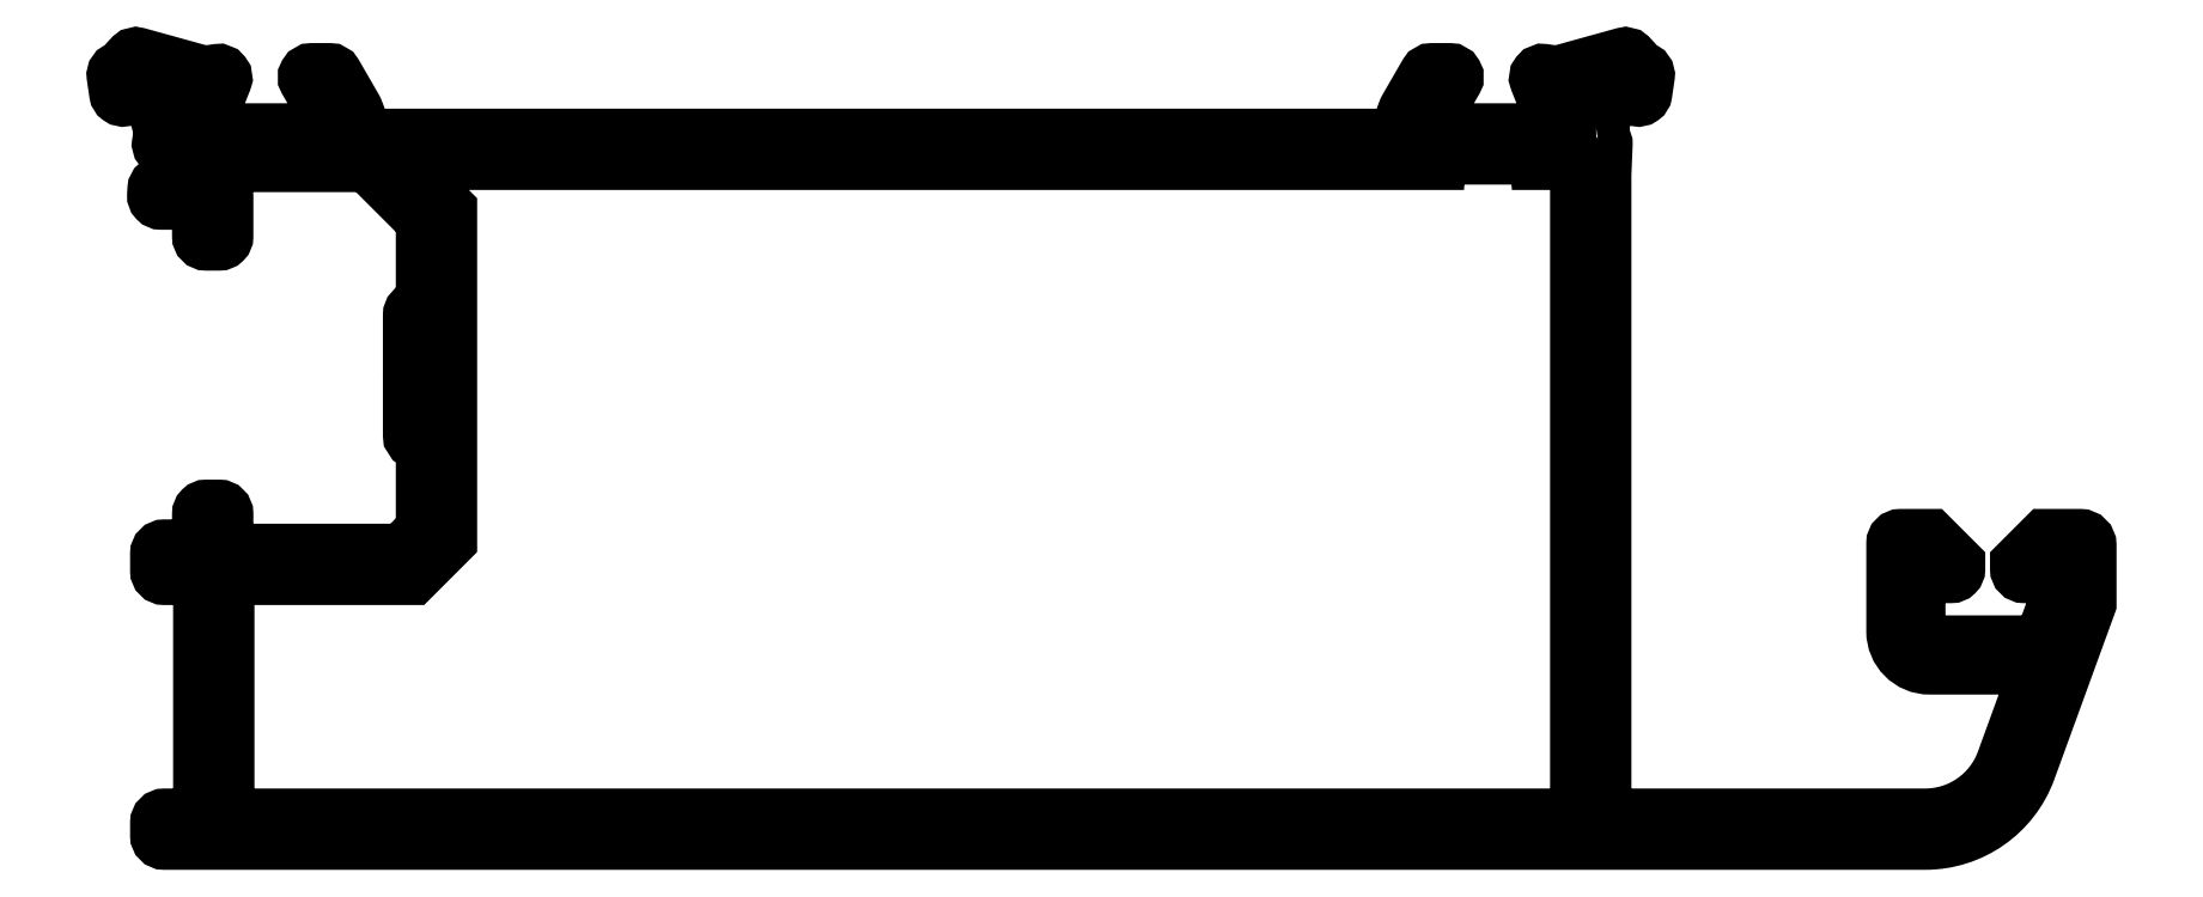
<metadata>
{"format":"dxf","ext":"dxf","renderer":"ezdxf+matplotlib","layout":"modelspace","background":"white","min_lineweight":24,"dpi":150}
</metadata>
<code>
0
SECTION
2
ENTITIES
0
POLYLINE
8
0
66
     1
10
0
20
0
30
0
0
VERTEX
8
0
10
992.3
20
16.06
30
0
0
VERTEX
8
0
10
992.2
20
16.06
30
0
42
0.5599
0
VERTEX
8
0
10
992.1
20
15.55
30
0
0
VERTEX
8
0
10
992.5
20
15.51
30
0
0
VERTEX
8
0
10
992.5
20
15.51
30
0
42
-0.3696
0
VERTEX
8
0
10
992.6
20
15.3
30
0
0
VERTEX
8
0
10
992.6
20
13.89
30
0
0
VERTEX
8
0
10
992.6
20
-15.04
30
0
42
0.4142
0
VERTEX
8
0
10
993.6
20
-16.04
30
0
0
VERTEX
8
0
10
1008
20
-16.04
30
0
42
0.3153
0
VERTEX
8
0
10
1011
20
-13.41
30
0
0
VERTEX
8
0
10
1013
20
-10.03
30
0
42
0.5206
0
VERTEX
8
0
10
1012
20
-8.887
30
0
0
VERTEX
8
0
10
1008
20
-8.887
30
0
42
-0.4142
0
VERTEX
8
0
10
1006
20
-7.337
30
0
0
VERTEX
8
0
10
1006
20
-3.237
30
0
42
-0.4142
0
VERTEX
8
0
10
1006
20
-3.037
30
0
0
VERTEX
8
0
10
1008
20
-3.037
30
0
0
VERTEX
8
0
10
1009
20
-4.237
30
0
0
VERTEX
8
0
10
1009
20
-4.437
30
0
42
-0.4142
0
VERTEX
8
0
10
1009
20
-4.637
30
0
0
VERTEX
8
0
10
1009
20
-4.637
30
0
42
-0.2933
0
VERTEX
8
0
10
1008
20
-4.462
30
0
42
0.2933
0
VERTEX
8
0
10
1008
20
-4.287
30
0
0
VERTEX
8
0
10
1008
20
-4.287
30
0
42
0.4142
0
VERTEX
8
0
10
1007
20
-4.837
30
0
0
VERTEX
8
0
10
1007
20
-6.987
30
0
42
0.4142
0
VERTEX
8
0
10
1008
20
-7.987
30
0
0
VERTEX
8
0
10
1013
20
-7.987
30
0
42
0.3153
0
VERTEX
8
0
10
1013
20
-7.79
30
0
0
VERTEX
8
0
10
1014
20
-5.924
30
0
42
0.08749
0
VERTEX
8
0
10
1014
20
-5.702
30
0
0
VERTEX
8
0
10
1014
20
-4.837
30
0
42
0.4142
0
VERTEX
8
0
10
1013
20
-4.287
30
0
0
VERTEX
8
0
10
1013
20
-4.287
30
0
42
0.2933
0
VERTEX
8
0
10
1013
20
-4.462
30
0
42
-0.2933
0
VERTEX
8
0
10
1012
20
-4.637
30
0
0
VERTEX
8
0
10
1012
20
-4.637
30
0
42
-0.4142
0
VERTEX
8
0
10
1012
20
-4.437
30
0
0
VERTEX
8
0
10
1012
20
-4.237
30
0
0
VERTEX
8
0
10
1013
20
-3.037
30
0
0
VERTEX
8
0
10
1015
20
-3.037
30
0
42
-0.4142
0
VERTEX
8
0
10
1015
20
-3.337
30
0
0
VERTEX
8
0
10
1015
20
-6.037
30
0
0
VERTEX
8
0
10
1012
20
-13.75
30
0
42
-0.3153
0
VERTEX
8
0
10
1008
20
-17.04
30
0
0
VERTEX
8
0
10
925.8
20
-17.04
30
0
42
-0.4142
0
VERTEX
8
0
10
925.6
20
-16.84
30
0
0
VERTEX
8
0
10
925.6
20
-16.24
30
0
42
-0.4142
0
VERTEX
8
0
10
925.8
20
-16.04
30
0
0
VERTEX
8
0
10
927.4
20
-16.04
30
0
42
0.4142
0
VERTEX
8
0
10
927.6
20
-15.84
30
0
0
VERTEX
8
0
10
927.6
20
-4.924
30
0
42
0.4142
0
VERTEX
8
0
10
927.4
20
-4.724
30
0
0
VERTEX
8
0
10
925.8
20
-4.724
30
0
42
-0.4142
0
VERTEX
8
0
10
925.6
20
-4.524
30
0
0
VERTEX
8
0
10
925.6
20
-3.724
30
0
42
-0.4142
0
VERTEX
8
0
10
925.8
20
-3.524
30
0
0
VERTEX
8
0
10
927.3
20
-3.524
30
0
42
0.4142
0
VERTEX
8
0
10
927.5
20
-3.324
30
0
0
VERTEX
8
0
10
927.5
20
-1.874
30
0
42
-0.4142
0
VERTEX
8
0
10
927.7
20
-1.674
30
0
0
VERTEX
8
0
10
928.3
20
-1.674
30
0
42
-0.4142
0
VERTEX
8
0
10
928.5
20
-1.874
30
0
0
VERTEX
8
0
10
928.5
20
-3.274
30
0
42
0.4142
0
VERTEX
8
0
10
929
20
-3.724
30
0
0
VERTEX
8
0
10
936.8
20
-3.724
30
0
42
0.1989
0
VERTEX
8
0
10
936.9
20
-3.666
30
0
0
VERTEX
8
0
10
937.9
20
-2.718
30
0
42
0.1989
0
VERTEX
8
0
10
937.9
20
-2.577
30
0
0
VERTEX
8
0
10
937.9
20
1.252
30
0
42
0.2913
0
VERTEX
8
0
10
937.8
20
1.433
30
0
0
VERTEX
8
0
10
937.5
20
1.605
30
0
42
-0.2913
0
VERTEX
8
0
10
937.3
20
1.787
30
0
0
VERTEX
8
0
10
937.3
20
4.076
30
0
0
VERTEX
8
0
10
937.8
20
4.576
30
0
0
VERTEX
8
0
10
937.3
20
5.076
30
0
0
VERTEX
8
0
10
937.3
20
7.376
30
0
42
-0.378
0
VERTEX
8
0
10
937.5
20
7.574
30
0
0
VERTEX
8
0
10
937.8
20
7.719
30
0
42
0.2913
0
VERTEX
8
0
10
937.9
20
7.9
30
0
0
VERTEX
8
0
10
937.9
20
11.73
30
0
42
0.1989
0
VERTEX
8
0
10
937.9
20
11.87
30
0
0
VERTEX
8
0
10
935.3
20
14.42
30
0
42
0.1989
0
VERTEX
8
0
10
935.2
20
14.48
30
0
0
VERTEX
8
0
10
928.7
20
14.48
30
0
0
VERTEX
8
0
10
928
20
14.48
30
0
42
0.3988
0
VERTEX
8
0
10
927.8
20
14.29
30
0
0
VERTEX
8
0
10
927.8
20
13.74
30
0
42
0.3107
0
VERTEX
8
0
10
927.9
20
13.54
30
0
42
-0.1537
0
VERTEX
8
0
10
928.1
20
13.47
30
0
0
VERTEX
8
0
10
928.5
20
13.04
30
0
42
-0.1989
0
VERTEX
8
0
10
928.5
20
12.9
30
0
0
VERTEX
8
0
10
928.5
20
11.03
30
0
42
-0.4142
0
VERTEX
8
0
10
928.3
20
10.83
30
0
0
VERTEX
8
0
10
927.7
20
10.83
30
0
42
-0.4142
0
VERTEX
8
0
10
927.5
20
11.03
30
0
0
VERTEX
8
0
10
927.5
20
12.53
30
0
42
0.4142
0
VERTEX
8
0
10
927.3
20
12.73
30
0
0
VERTEX
8
0
10
925.7
20
12.73
30
0
42
-0.4298
0
VERTEX
8
0
10
925.5
20
12.94
30
0
0
VERTEX
8
0
10
925.5
20
13.22
30
0
42
-0.216
0
VERTEX
8
0
10
925.5
20
13.37
30
0
42
0.4263
0
VERTEX
8
0
10
925.7
20
15.21
30
0
42
-0.485
0
VERTEX
8
0
10
925.8
20
15.52
30
0
0
VERTEX
8
0
10
926
20
15.55
30
0
42
0.5599
0
VERTEX
8
0
10
926
20
16.06
30
0
0
VERTEX
8
0
10
925.8
20
16.06
30
0
42
-0.3013
0
VERTEX
8
0
10
925.7
20
16.21
30
0
0
VERTEX
8
0
10
925.4
20
17.53
30
0
42
0.3811
0
VERTEX
8
0
10
925.1
20
17.68
30
0
0
VERTEX
8
0
10
923.9
20
17.52
30
0
42
-0.4265
0
VERTEX
8
0
10
923.7
20
17.69
30
0
0
VERTEX
8
0
10
923.6
20
18.48
30
0
42
-0.4021
0
VERTEX
8
0
10
923.7
20
18.71
30
0
0
VERTEX
8
0
10
924.4
20
18.77
30
0
0
VERTEX
8
0
10
924.3
20
19.13
30
0
42
-0.5556
0
VERTEX
8
0
10
924.5
20
19.36
30
0
0
VERTEX
8
0
10
927.1
20
18.65
30
0
42
0.2127
0
VERTEX
8
0
10
927.6
20
18.49
30
0
0
VERTEX
8
0
10
928.3
20
18.59
30
0
42
-0.5774
0
VERTEX
8
0
10
928.5
20
18.32
30
0
0
VERTEX
8
0
10
927.7
20
16.24
30
0
42
0.5297
0
VERTEX
8
0
10
927.9
20
15.83
30
0
0
VERTEX
8
0
10
933.2
20
15.83
30
0
42
0.5774
0
VERTEX
8
0
10
933.6
20
16.43
30
0
0
VERTEX
8
0
10
932.5
20
18.33
30
0
42
-0.5774
0
VERTEX
8
0
10
932.7
20
18.63
30
0
0
VERTEX
8
0
10
933.5
20
18.63
30
0
42
-0.2679
0
VERTEX
8
0
10
933.6
20
18.53
30
0
0
VERTEX
8
0
10
934.5
20
16.98
30
0
42
-0.1579
0
VERTEX
8
0
10
934.7
20
16.07
30
0
42
0.4446
0
VERTEX
8
0
10
935.2
20
15.58
30
0
0
VERTEX
8
0
10
983
20
15.58
30
0
42
0.4446
0
VERTEX
8
0
10
983.5
20
16.07
30
0
42
-0.1579
0
VERTEX
8
0
10
983.6
20
16.98
30
0
0
VERTEX
8
0
10
984.5
20
18.53
30
0
42
-0.2679
0
VERTEX
8
0
10
984.7
20
18.63
30
0
0
VERTEX
8
0
10
985.5
20
18.63
30
0
42
-0.5774
0
VERTEX
8
0
10
985.7
20
18.33
30
0
0
VERTEX
8
0
10
984.6
20
16.43
30
0
42
0.5774
0
VERTEX
8
0
10
984.9
20
15.83
30
0
0
VERTEX
8
0
10
990.2
20
15.83
30
0
42
0.5297
0
VERTEX
8
0
10
990.5
20
16.24
30
0
0
VERTEX
8
0
10
989.7
20
18.32
30
0
42
-0.5774
0
VERTEX
8
0
10
989.9
20
18.59
30
0
0
VERTEX
8
0
10
990.6
20
18.49
30
0
42
0.2127
0
VERTEX
8
0
10
991.1
20
18.65
30
0
0
VERTEX
8
0
10
993.6
20
19.36
30
0
42
-0.5556
0
VERTEX
8
0
10
993.9
20
19.13
30
0
0
VERTEX
8
0
10
993.8
20
18.77
30
0
0
VERTEX
8
0
10
994.4
20
18.71
30
0
42
-0.4021
0
VERTEX
8
0
10
994.6
20
18.48
30
0
0
VERTEX
8
0
10
994.5
20
17.69
30
0
42
-0.4265
0
VERTEX
8
0
10
994.3
20
17.52
30
0
0
VERTEX
8
0
10
993
20
17.68
30
0
42
0.3811
0
VERTEX
8
0
10
992.8
20
17.53
30
0
0
VERTEX
8
0
10
992.5
20
16.21
30
0
42
-0.3013
0
VERTEX
8
0
10
992.3
20
16.06
30
0
0
VERTEX
8
0
10
992.3
20
16.06
30
0
0
SEQEND
8
0
0
POLYLINE
8
0
66
     1
10
0
20
0
30
0
70
     1
0
VERTEX
8
0
10
937.1
20
14.58
30
0
0
VERTEX
8
0
10
984.9
20
14.58
30
0
0
VERTEX
8
0
10
984.9
20
14.58
30
0
42
-0.4142
0
VERTEX
8
0
10
985.1
20
14.83
30
0
0
VERTEX
8
0
10
989.5
20
14.83
30
0
42
-0.4142
0
VERTEX
8
0
10
989.7
20
14.58
30
0
0
VERTEX
8
0
10
991.4
20
14.58
30
0
42
-0.4142
0
VERTEX
8
0
10
991.6
20
14.38
30
0
0
VERTEX
8
0
10
991.6
20
-15.74
30
0
42
-0.4142
0
VERTEX
8
0
10
991.3
20
-16.04
30
0
0
VERTEX
8
0
10
928.8
20
-16.04
30
0
42
-0.4142
0
VERTEX
8
0
10
928.6
20
-15.84
30
0
0
VERTEX
8
0
10
928.6
20
-4.924
30
0
42
-0.4142
0
VERTEX
8
0
10
928.8
20
-4.724
30
0
0
VERTEX
8
0
10
937.3
20
-4.724
30
0
0
VERTEX
8
0
10
938.9
20
-3.074
30
0
0
VERTEX
8
0
10
938.9
20
12.23
30
0
0
VERTEX
8
0
10
936.9
20
14.23
30
0
42
-0.6682
0
SEQEND
8
0
0
ENDSEC
0
EOF

</code>
